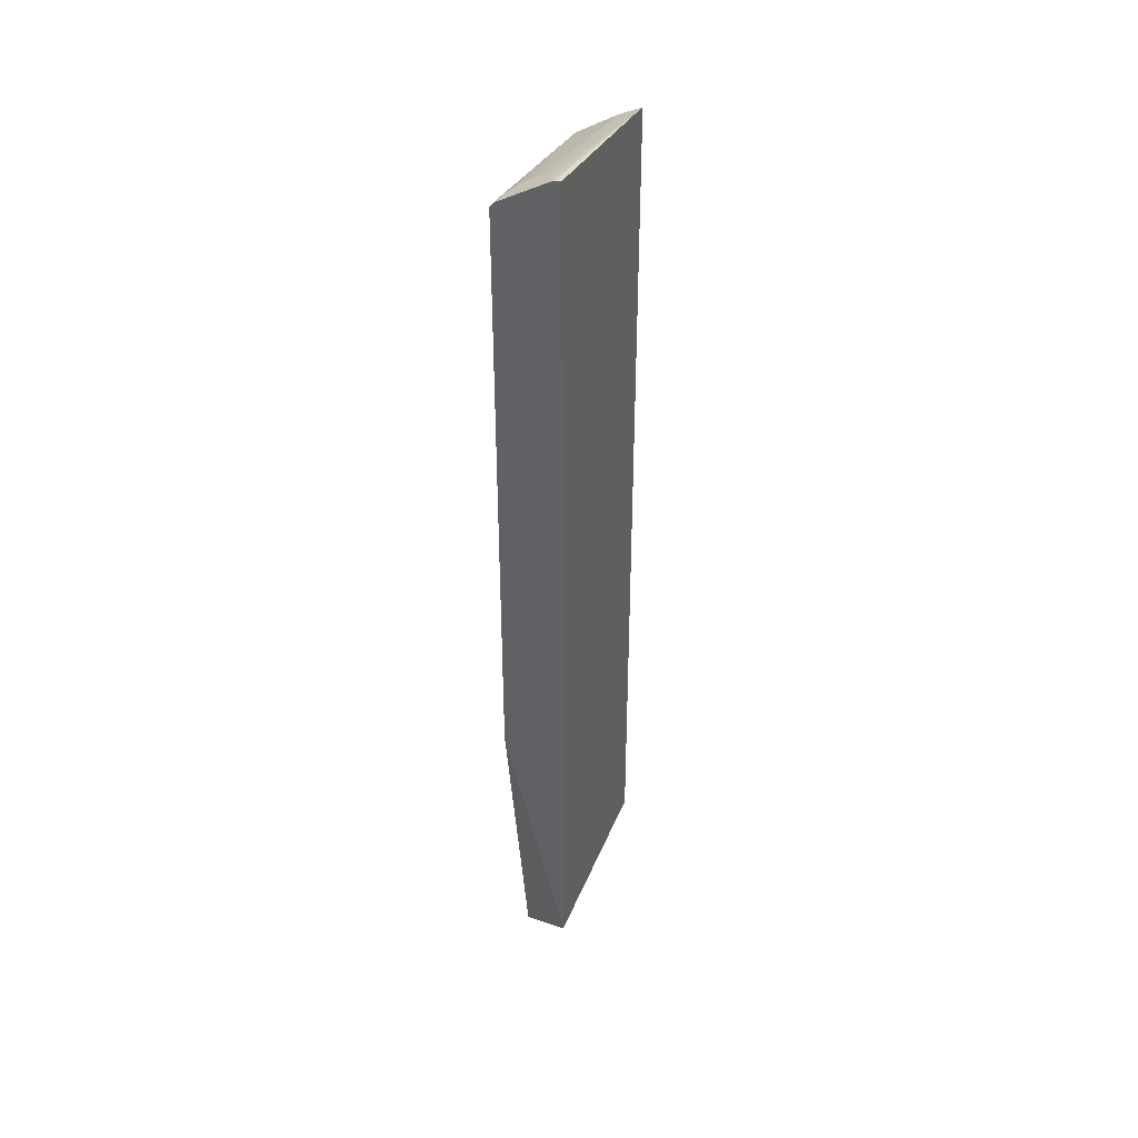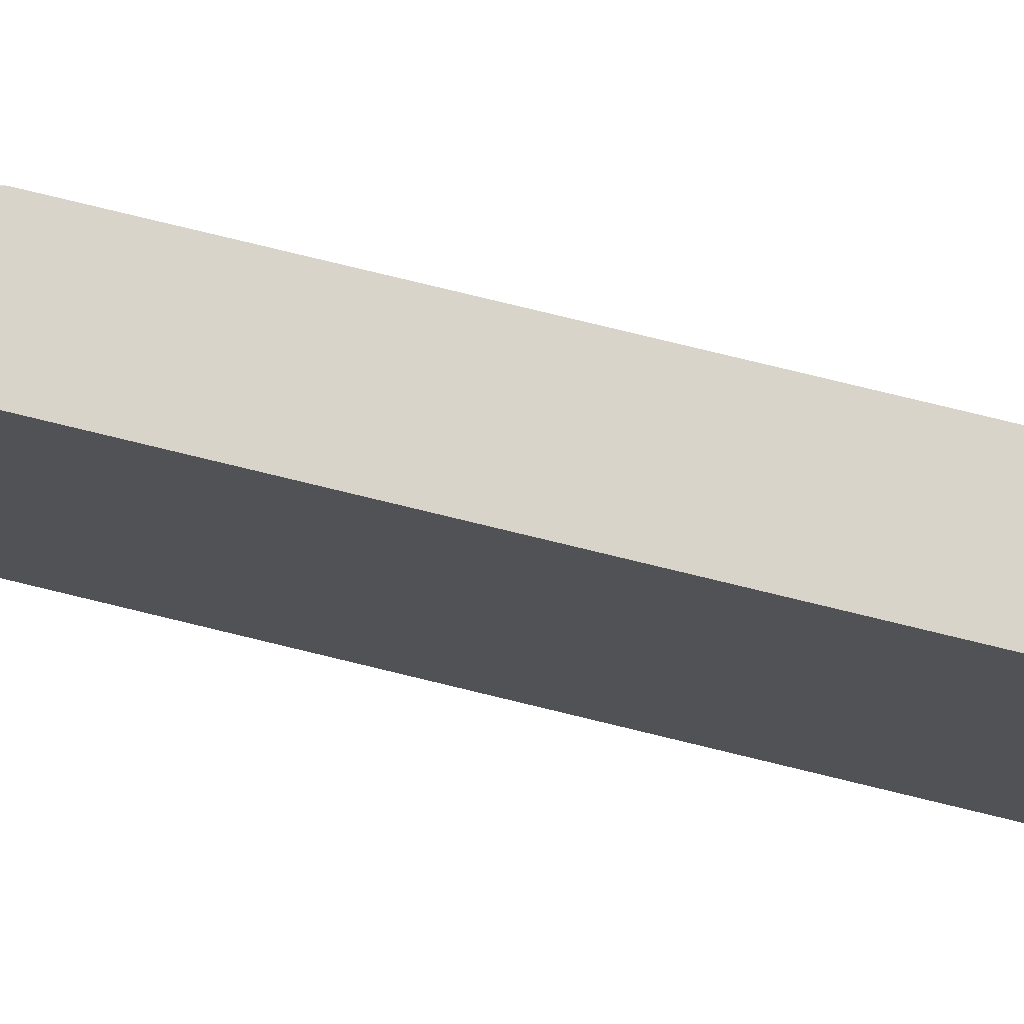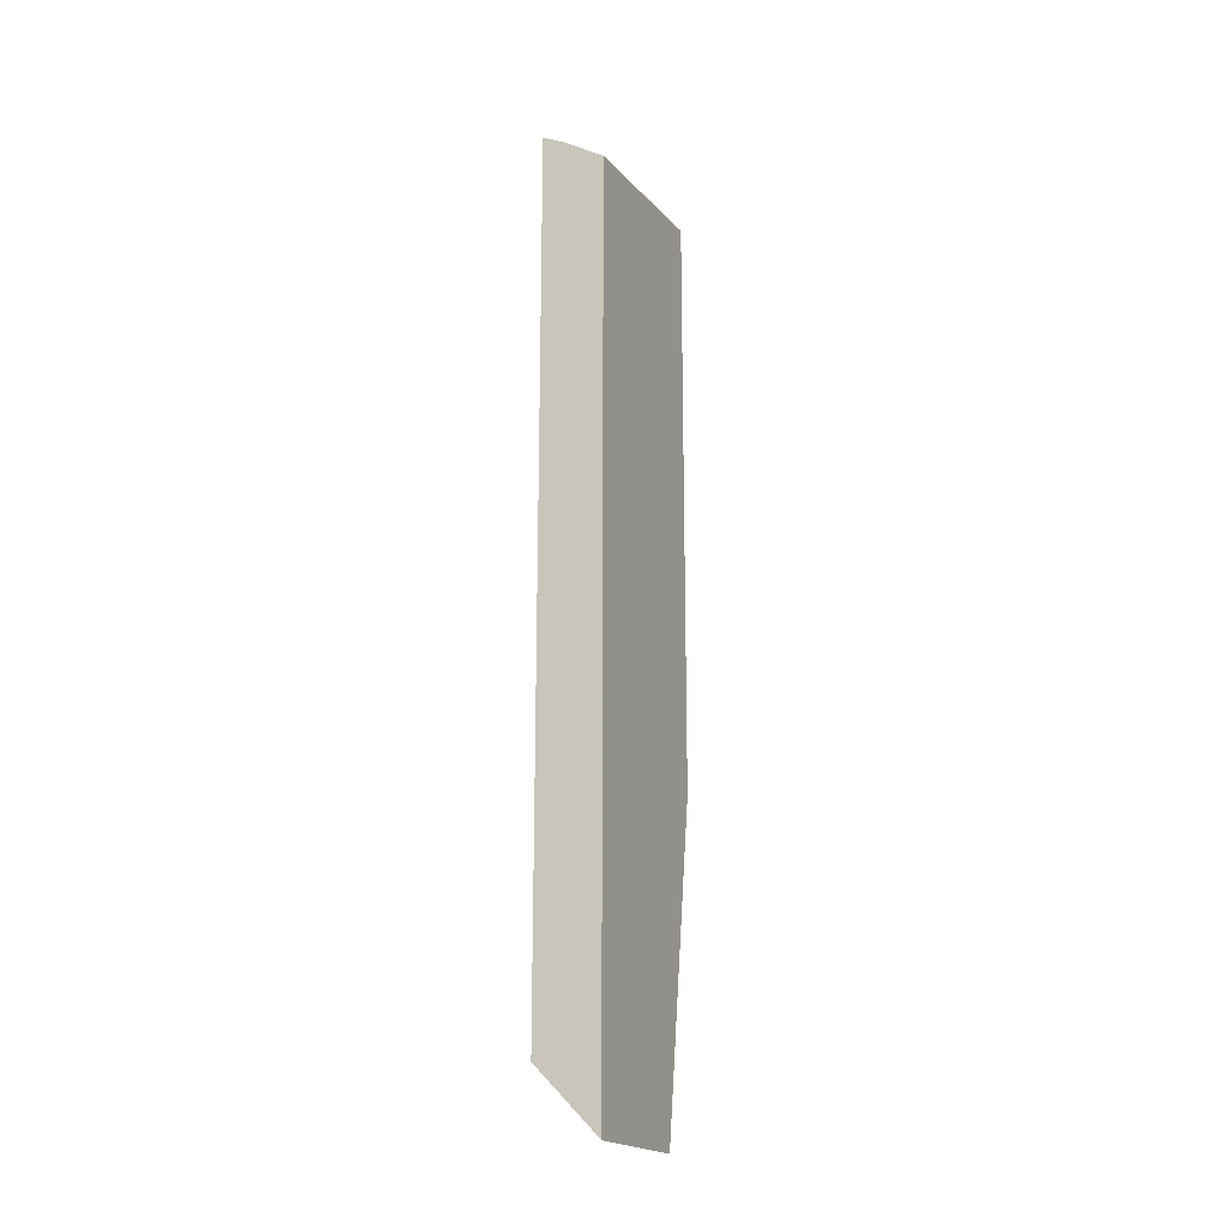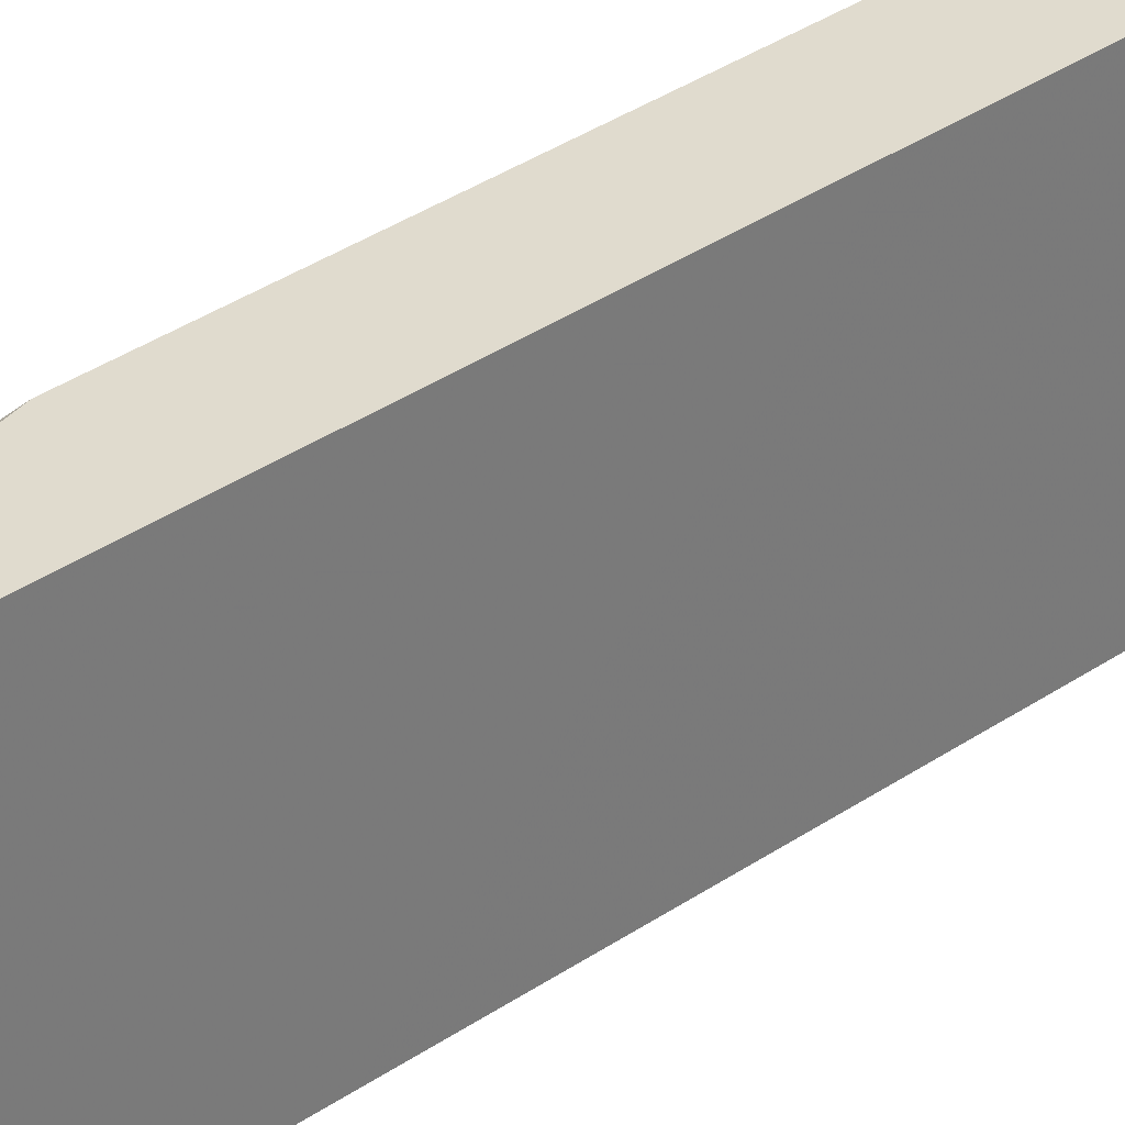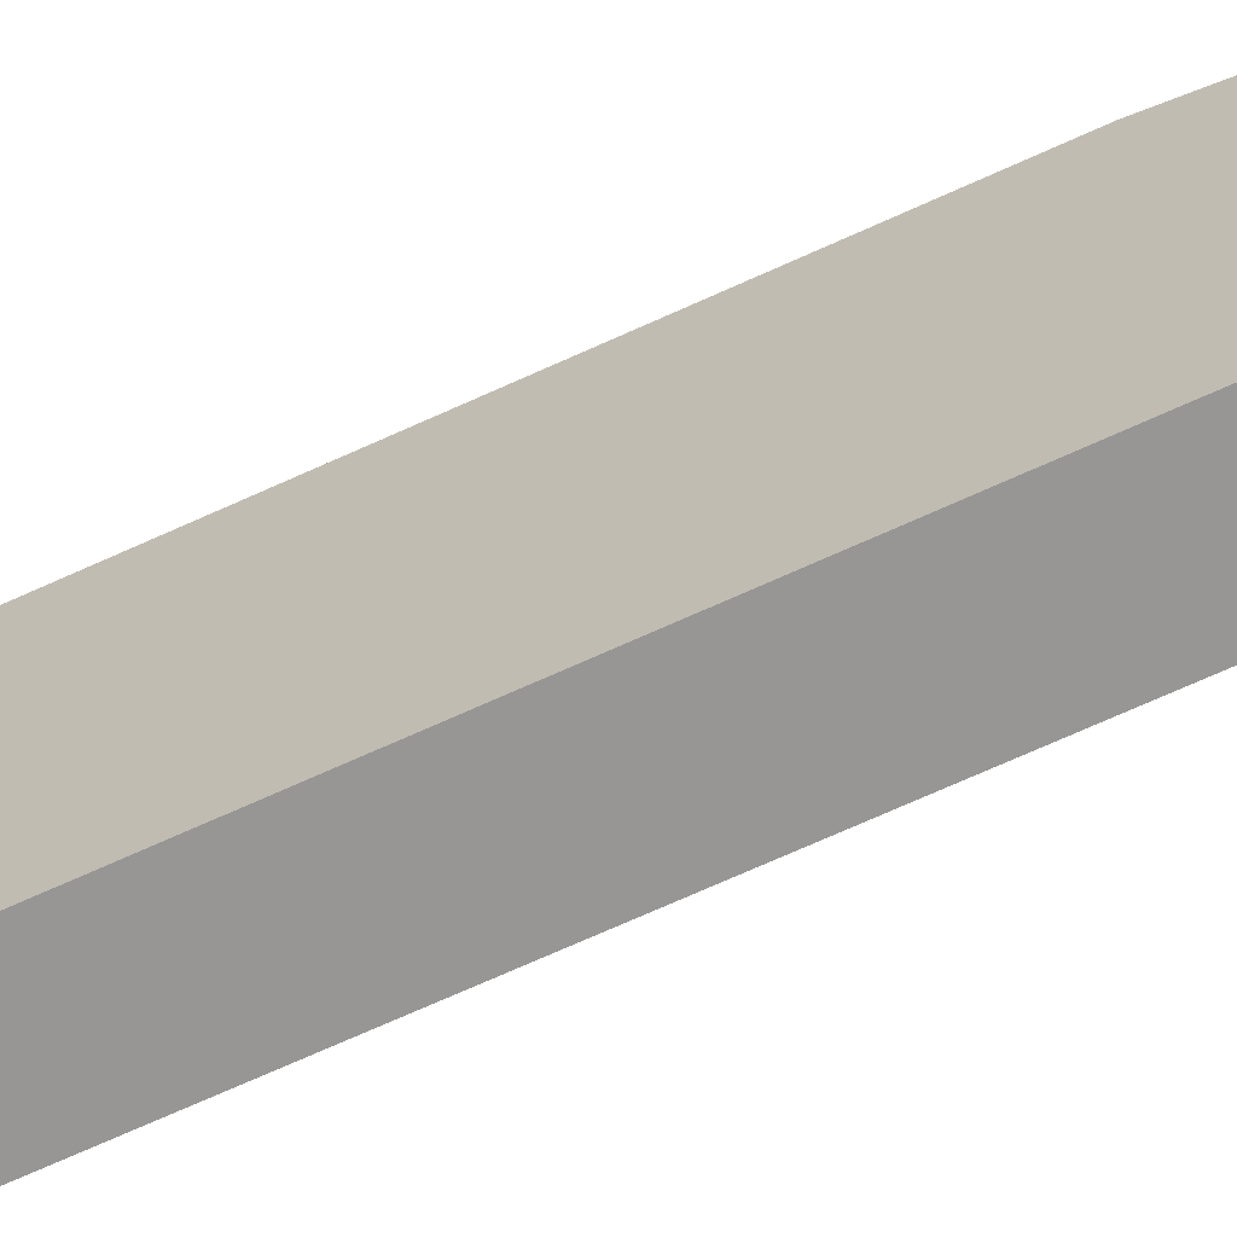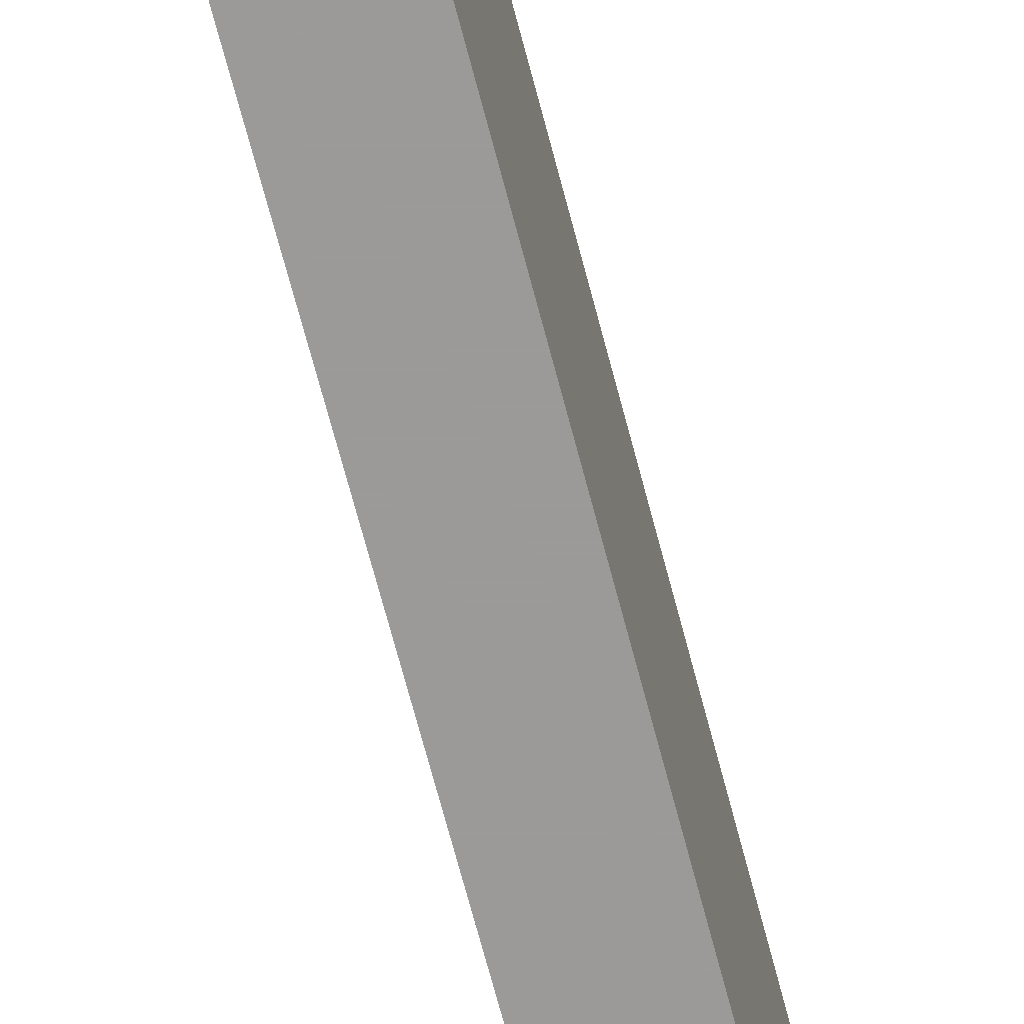
<metadata>
{"format":"obj","ext":"obj","renderer":"f3d","projection":"perspective","resolution":1024,"background":"white","views":[{"elev":38.7,"azim":20.4,"up":"+Y"},{"elev":75.3,"azim":103.8,"up":"+Z"},{"elev":-19.0,"azim":-157.3,"up":"+Y"},{"elev":33.4,"azim":46.3,"up":"+Z"},{"elev":-67.9,"azim":-65.2,"up":"+Z"},{"elev":-69.5,"azim":14.7,"up":"+Z"}]}
</metadata>
<code>
v 0.006625 0.0112 -0.009353
v 0.006569 0.01119 -0.009353
v 0.006676 0.0112 -0.009353
v 0.006676 0.01118 -0.009511
v 0.006592 0.01118 -0.009565
v 0.006538 0.01117 -0.009543
v 0.006563 0.01118 -0.009353
v 0.006676 -0.00371 -0.009353
v 0.006676 0.01117 -0.009592
v 0.006676 0.01082 -0.01237
v 0.006444 0.01111 -0.00971
v 0.006448 0.01112 -0.009611
v 0.006515 0.01116 -0.009405
v 0.006676 0.01077 -0.01272
v 0.006509 0.01116 -0.009353
v 0.005631 0.0007008 -0.009353
v 0.005631 -0.004783 -0.01025
v 0.006676 -0.00371 -0.0103
v 0.006301 0.01103 -0.009821
v 0.006309 0.01104 -0.009753
v 0.006676 0.01076 -0.01275
v 0.006059 0.0109 -0.009796
v 0.005985 0.01086 -0.009772
v 0.005766 0.01075 -0.009528
v 0.005735 0.01073 -0.009353
v 0.005631 0.01063 -0.009353
v 0.005631 -0.004781 -0.01275
v 0.006676 -0.003708 -0.01275
v 0.006133 0.01094 -0.00986
v 0.00613 0.01094 -0.009804
v 0.006322 0.0106 -0.01275
v 0.006054 0.01089 -0.009852
v 0.005969 0.01085 -0.009824
v 0.005822 0.01077 -0.009715
v 0.005854 0.01079 -0.009675
v 0.005723 0.01072 -0.009549
v 0.005688 0.0107 -0.009353
v 0.005646 0.01066 -0.009353
v 0.005631 0.01019 -0.01275
v 0.005631 0.001829 -0.01275
v 0.005686 0.01068 -0.009571
f 1 2 7
f 1 7 15
f 1 15 25
f 1 25 37
f 1 37 38
f 1 38 26
f 1 26 16
f 1 16 8
f 1 8 3
f 1 3 4
f 1 4 5
f 1 5 6
f 1 6 2
f 2 6 7
f 3 8 18
f 3 18 28
f 3 28 21
f 3 21 14
f 3 14 10
f 3 10 9
f 3 9 4
f 4 9 5
f 5 9 10
f 5 10 6
f 6 11 12
f 6 12 13
f 6 13 7
f 6 10 14
f 6 14 11
f 7 13 15
f 8 16 17
f 8 17 18
f 11 19 20
f 11 20 12
f 11 14 21
f 11 21 19
f 12 15 13
f 12 20 22
f 12 22 23
f 12 23 24
f 12 24 15
f 15 24 25
f 16 26 39
f 16 39 40
f 16 40 27
f 16 27 17
f 17 27 18
f 18 27 28
f 19 29 30
f 19 30 20
f 19 21 31
f 19 31 29
f 20 30 22
f 21 28 40
f 21 40 39
f 21 39 31
f 22 30 29
f 22 29 32
f 22 32 33
f 22 33 23
f 23 33 34
f 23 34 35
f 23 35 24
f 24 35 34
f 24 34 36
f 24 36 37
f 24 37 25
f 26 38 39
f 27 40 28
f 29 31 32
f 31 33 32
f 31 39 33
f 33 39 34
f 34 39 36
f 36 41 38
f 36 38 37
f 36 39 41
f 38 41 39

</code>
